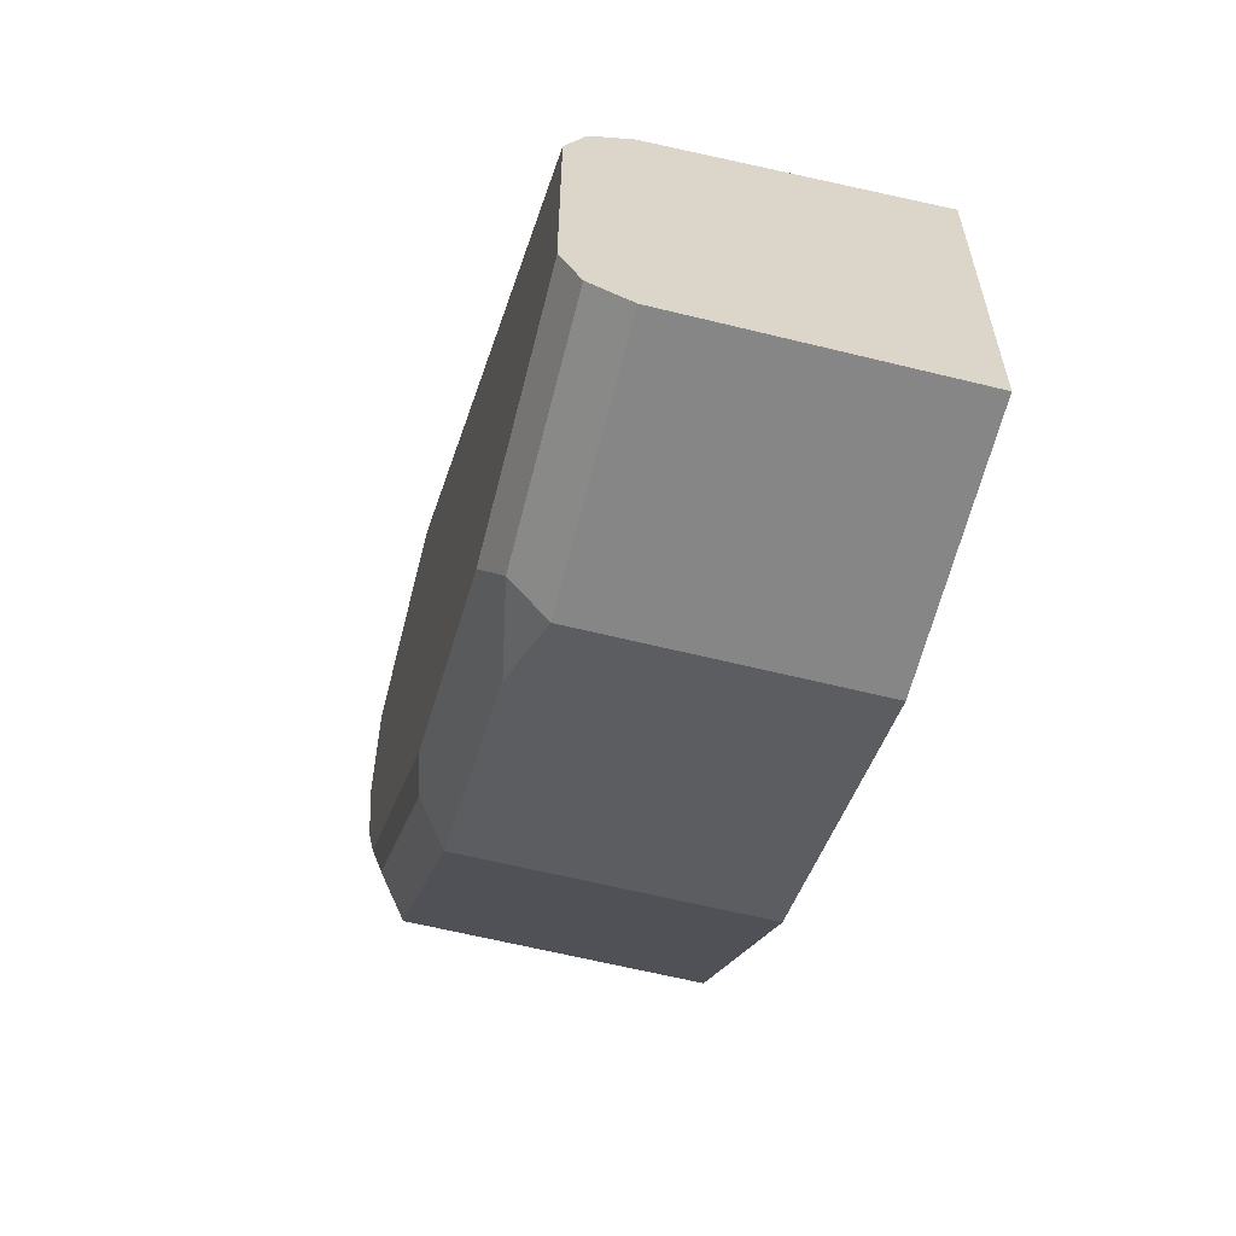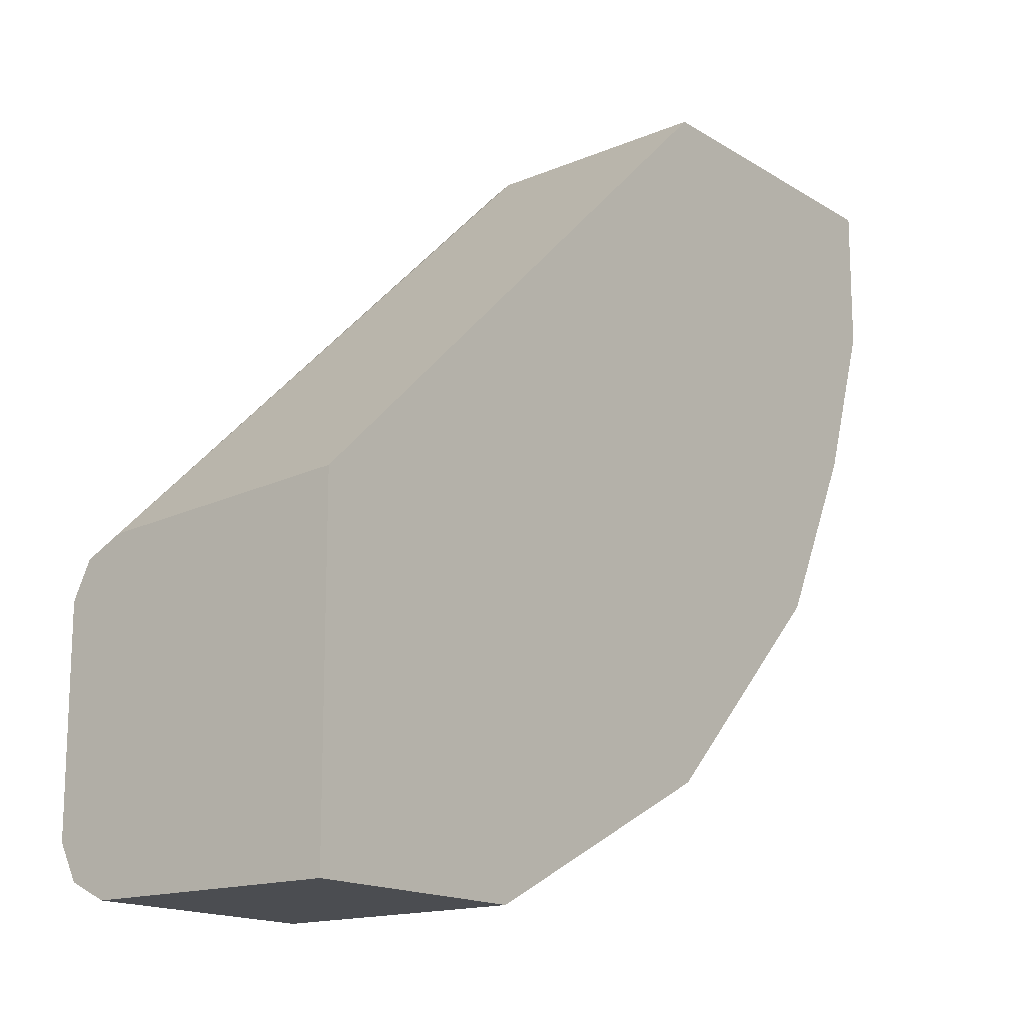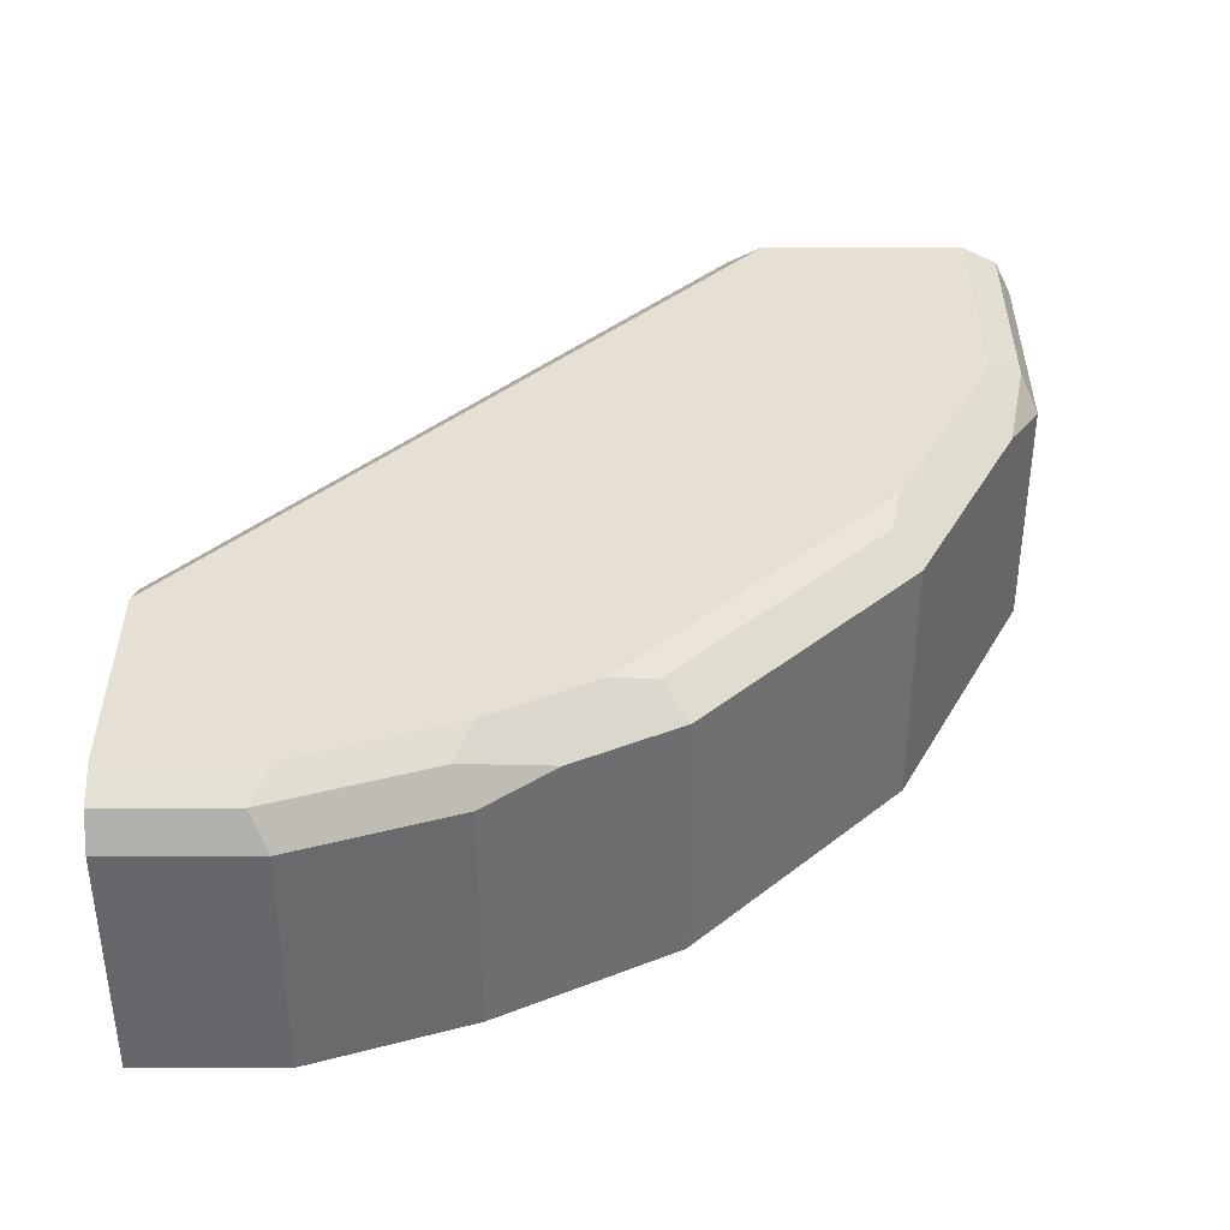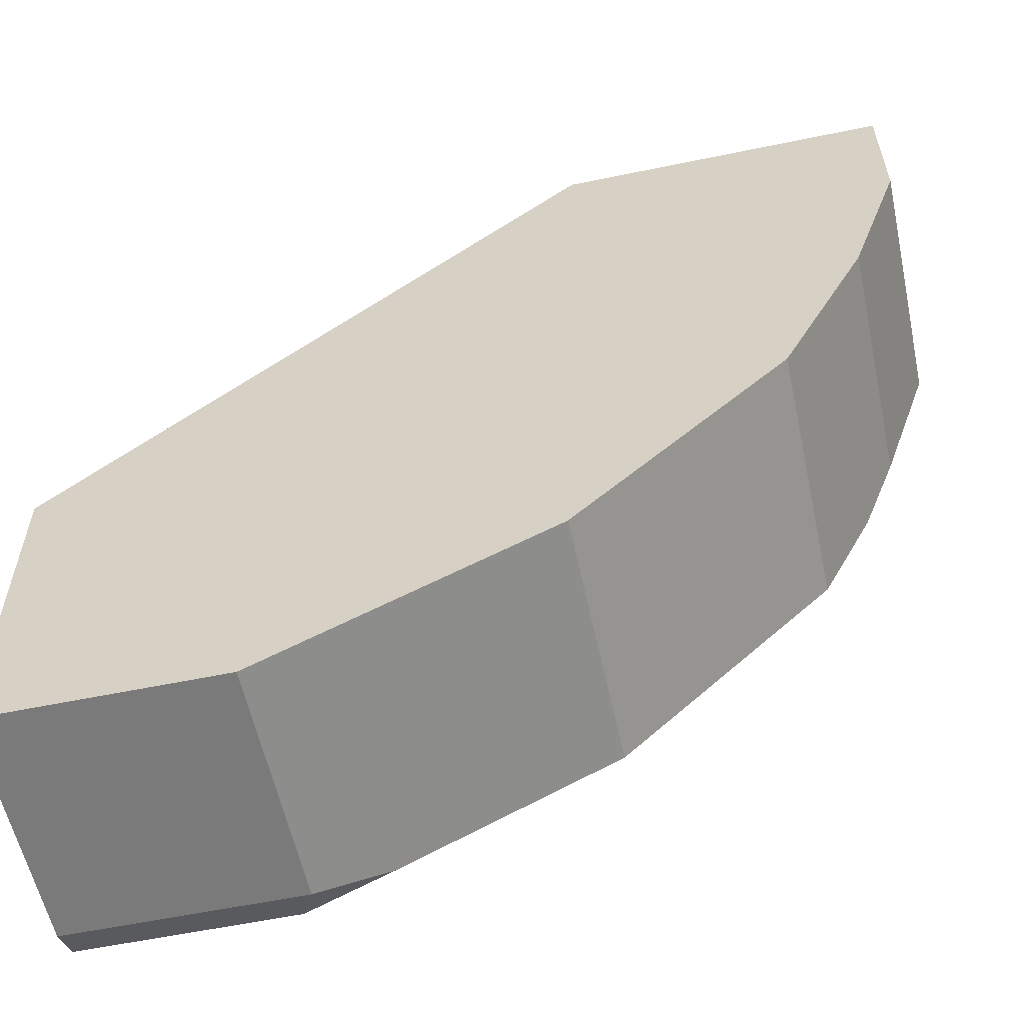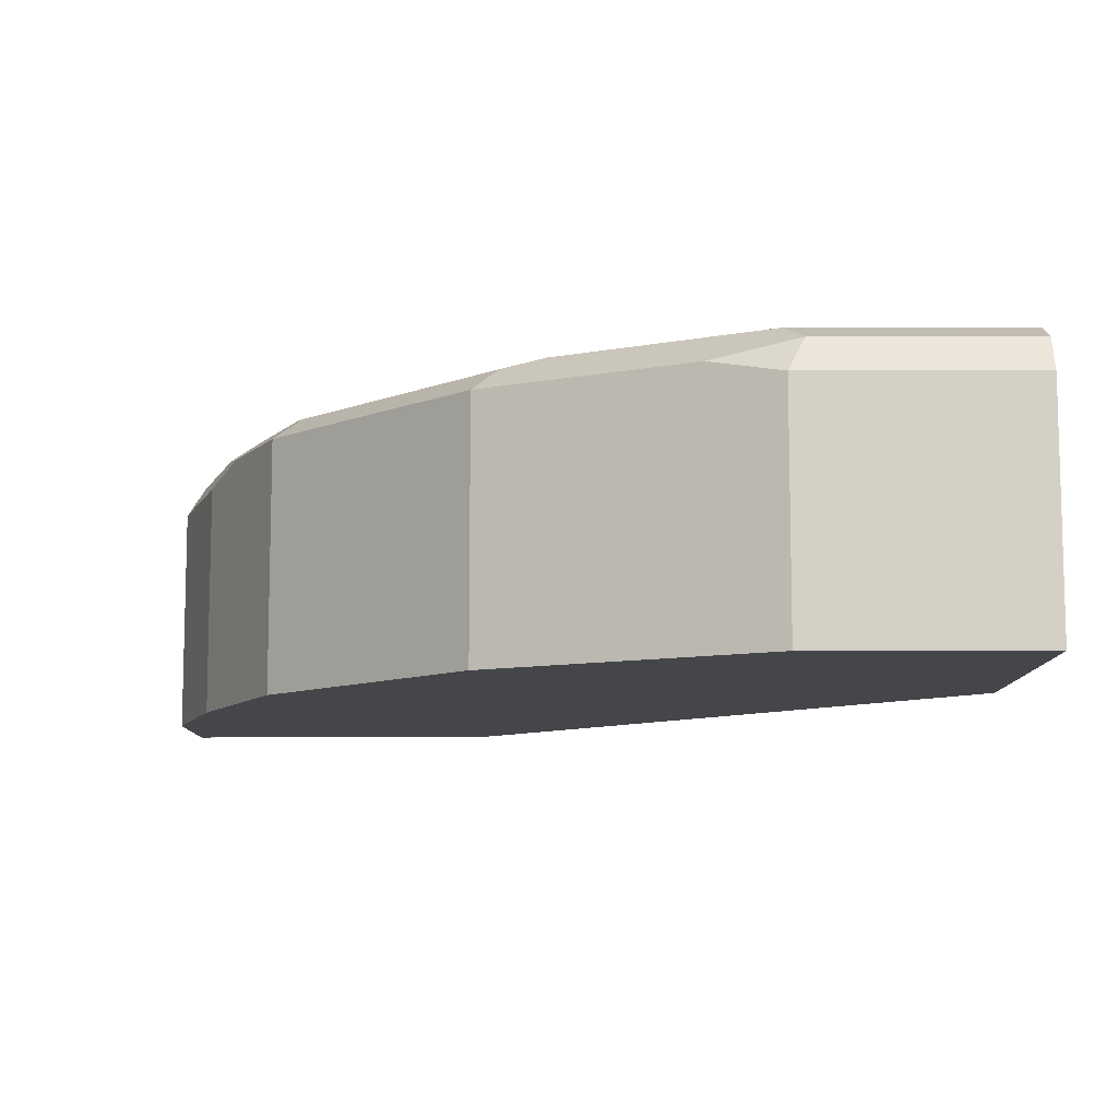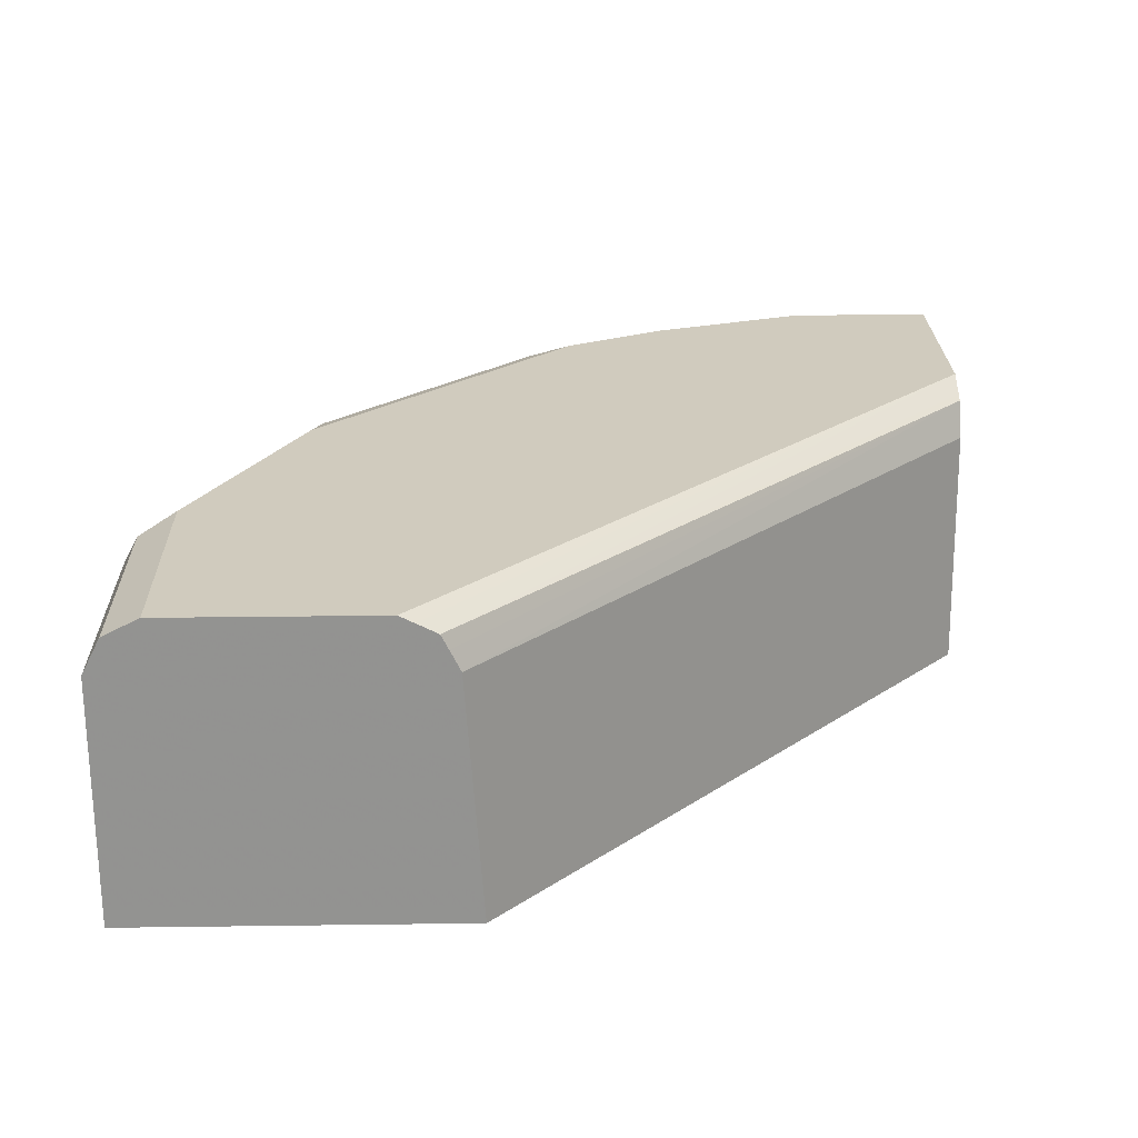
<metadata>
{"format":"obj","ext":"obj","renderer":"f3d","projection":"perspective","resolution":1024,"background":"white","views":[{"elev":-62.0,"azim":75.9,"up":"+Y"},{"elev":-15.7,"azim":127.9,"up":"+Y"},{"elev":37.9,"azim":-89.9,"up":"+Z"},{"elev":-58.1,"azim":-167.9,"up":"+Y"},{"elev":-9.5,"azim":0.2,"up":"+Z"},{"elev":23.6,"azim":88.7,"up":"+Z"}]}
</metadata>
<code>
v 0.07473 -0.3438 0.6727
v 0.05479 -0.3338 0.6777
v 0.02491 -0.3189 0.6777
v 0.03486 -0.3239 0.6677
v 0.07473 -0.3438 0.6033
v 0.1407 -0.3438 0.6727
v 0.1407 -0.3394 0.6815
v 0.07972 -0.3388 0.6827
v 0.04482 -0.3139 0.6876
v 0.03238 -0.3114 0.6851
v 0.07473 -0.3289 0.6876
v 0.009613 -0.3112 0.6033
v -0.004966 -0.3039 0.6777
v -0.004245 -0.3043 0.6033
v 0.03486 -0.3239 0.6033
v 0.1407 -0.3438 0.6033
v 0.1407 -0.3388 0.6827
v 0.1407 -0.3376 0.6833
v 0.01497 -0.299 0.6876
v 0.002504 -0.2965 0.6851
v 0.1407 -0.3289 0.6876
v -0.01993 -0.289 0.6777
v -0.004966 -0.3039 0.6033
v 0.1407 -0.2493 0.6033
v 6.09e-06 -0.284 0.6876
v -0.0573 -0.2367 0.6851
v 0.1407 -0.2691 0.6876
v -0.01993 -0.289 0.6033
v -0.06477 -0.2442 0.6777
v -0.01013 -0.1083 0.6033
v -0.01493 -0.1083 0.6727
v 0.1407 -0.2541 0.6727
v -0.0299 -0.2541 0.6876
v -0.05978 -0.2242 0.6876
v -0.07474 -0.1943 0.6876
v -0.08471 -0.1894 0.6827
v 0.1407 -0.2649 0.6856
v -0.0299 -0.1083 0.6876
v -0.06477 -0.2442 0.6033
v -0.07971 -0.2143 0.6777
v -0.07474 -0.2242 0.6727
v -0.1046 -0.1083 0.6033
v -0.01616 -0.1083 0.6751
v 0.1407 -0.257 0.6785
v -0.01993 -0.1083 0.6827
v -0.08968 -0.1495 0.6876
v -0.09965 -0.1445 0.6827
v -0.1046 -0.1495 0.6727
v 0.1407 -0.2591 0.6827
v -0.02235 -0.1083 0.6839
v -0.08968 -0.1083 0.6876
v -0.07474 -0.2242 0.6033
v -0.08968 -0.1943 0.6727
v -0.08471 -0.2043 0.6677
v -0.08701 -0.1997 0.6033
v -0.1046 -0.1495 0.6033
v -0.1046 -0.1083 0.6727
v -0.09335 -0.1083 0.6858
v -0.09965 -0.1083 0.6827
v -0.08968 -0.1943 0.6033
f 27 37 38
f 29 36 40
f 29 40 41
f 29 41 52
f 29 52 39
f 30 59 58
f 30 57 59
f 30 58 51
f 30 51 38
f 26 33 34
f 30 42 57
f 30 38 50
f 22 29 39
f 26 35 36
f 26 34 35
f 24 31 32
f 24 30 31
f 22 39 28
f 13 28 23
f 22 26 29
f 20 26 22
f 20 33 26
f 20 25 33
f 19 25 20
f 13 23 14
f 30 50 45
f 26 36 29
f 30 45 43
f 41 54 55
f 31 43 32
f 13 22 28
f 53 60 55
f 48 60 53
f 48 56 60
f 47 57 48
f 47 59 57
f 47 58 59
f 46 58 47
f 46 51 58
f 45 50 49
f 44 45 49
f 42 48 57
f 30 43 31
f 42 56 48
f 40 54 41
f 40 53 54
f 40 48 53
f 53 55 54
f 38 49 50
f 37 49 38
f 36 48 40
f 36 47 48
f 35 47 36
f 35 46 47
f 32 45 44
f 32 43 45
f 41 55 52
f 13 20 22
f 3 14 12
f 9 25 19
f 5 52 55
f 5 39 52
f 5 28 39
f 5 23 28
f 5 14 23
f 5 12 14
f 5 15 12
f 4 12 15
f 3 13 14
f 3 20 13
f 3 12 4
f 2 11 9
f 2 8 11
f 2 10 3
f 2 9 10
f 1 8 2
f 1 7 8
f 1 6 7
f 1 16 6
f 1 5 16
f 1 15 5
f 1 4 15
f 1 3 4
f 1 2 3
f 11 18 21
f 5 55 60
f 5 60 56
f 3 10 20
f 5 42 30
f 9 33 25
f 5 56 42
f 9 34 33
f 9 35 34
f 9 46 35
f 9 51 46
f 9 38 51
f 9 27 38
f 9 21 27
f 9 20 10
f 9 19 20
f 8 18 11
f 8 17 18
f 9 11 21
f 6 17 7
f 5 30 24
f 7 17 8
f 6 16 24
f 6 24 32
f 6 32 44
f 6 44 49
f 5 24 16
f 6 37 27
f 6 27 21
f 6 21 18
f 6 18 17
f 6 49 37

</code>
